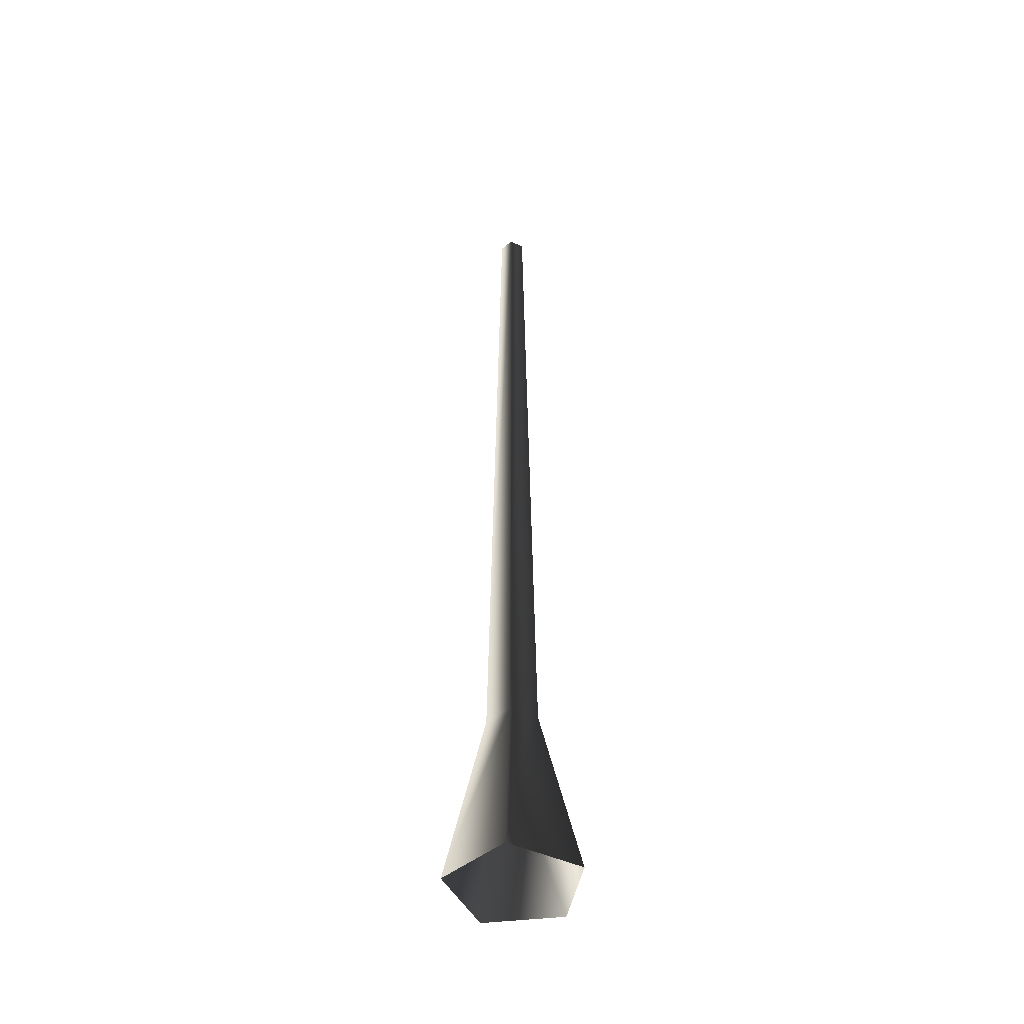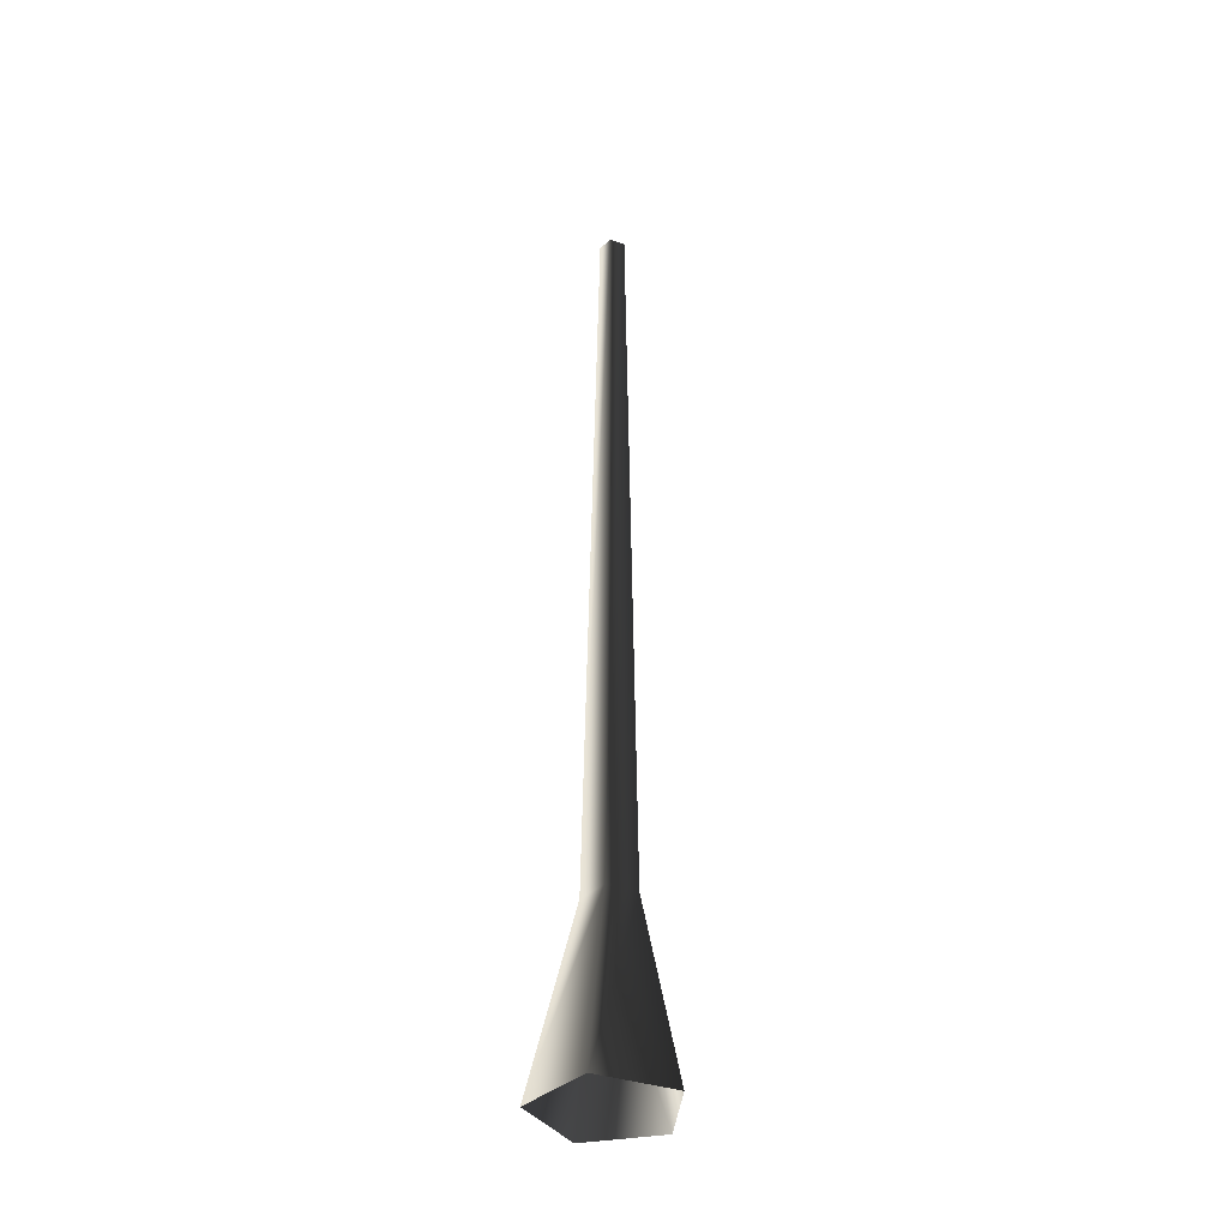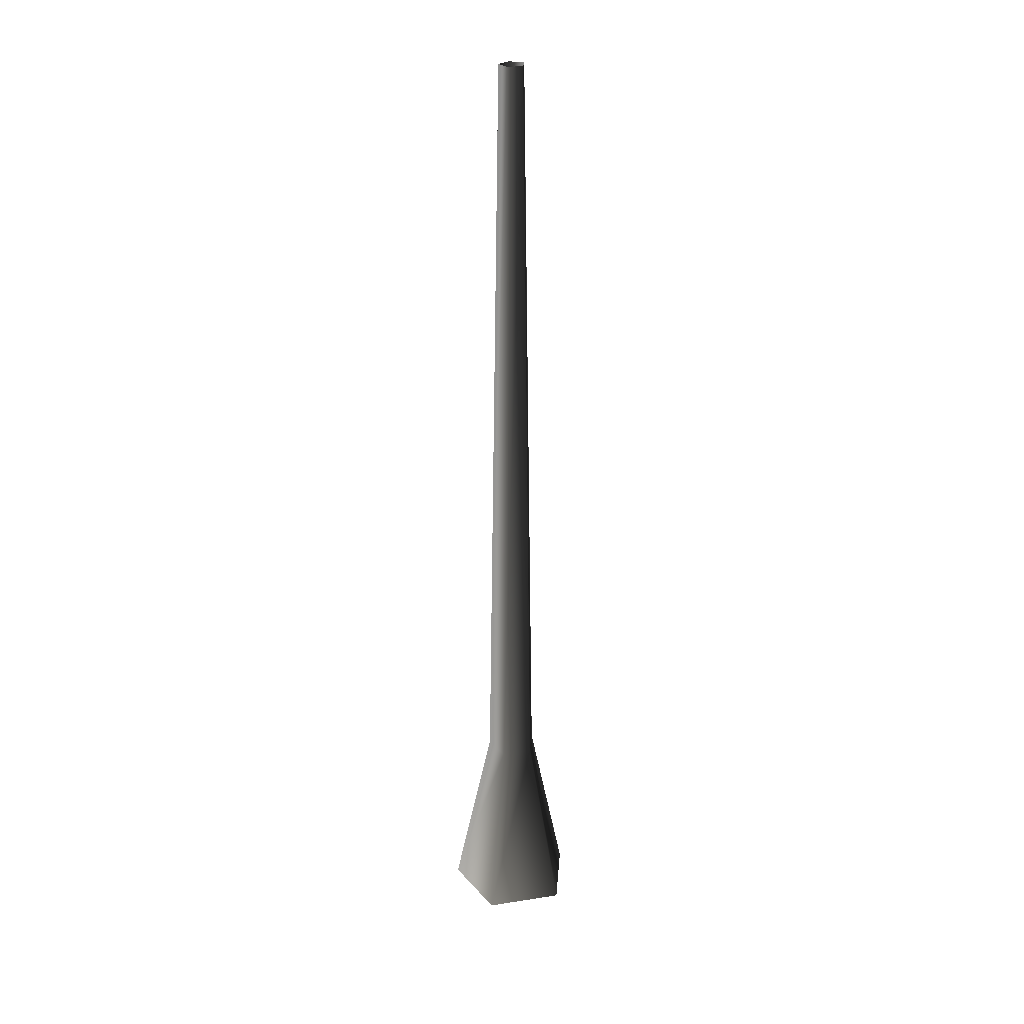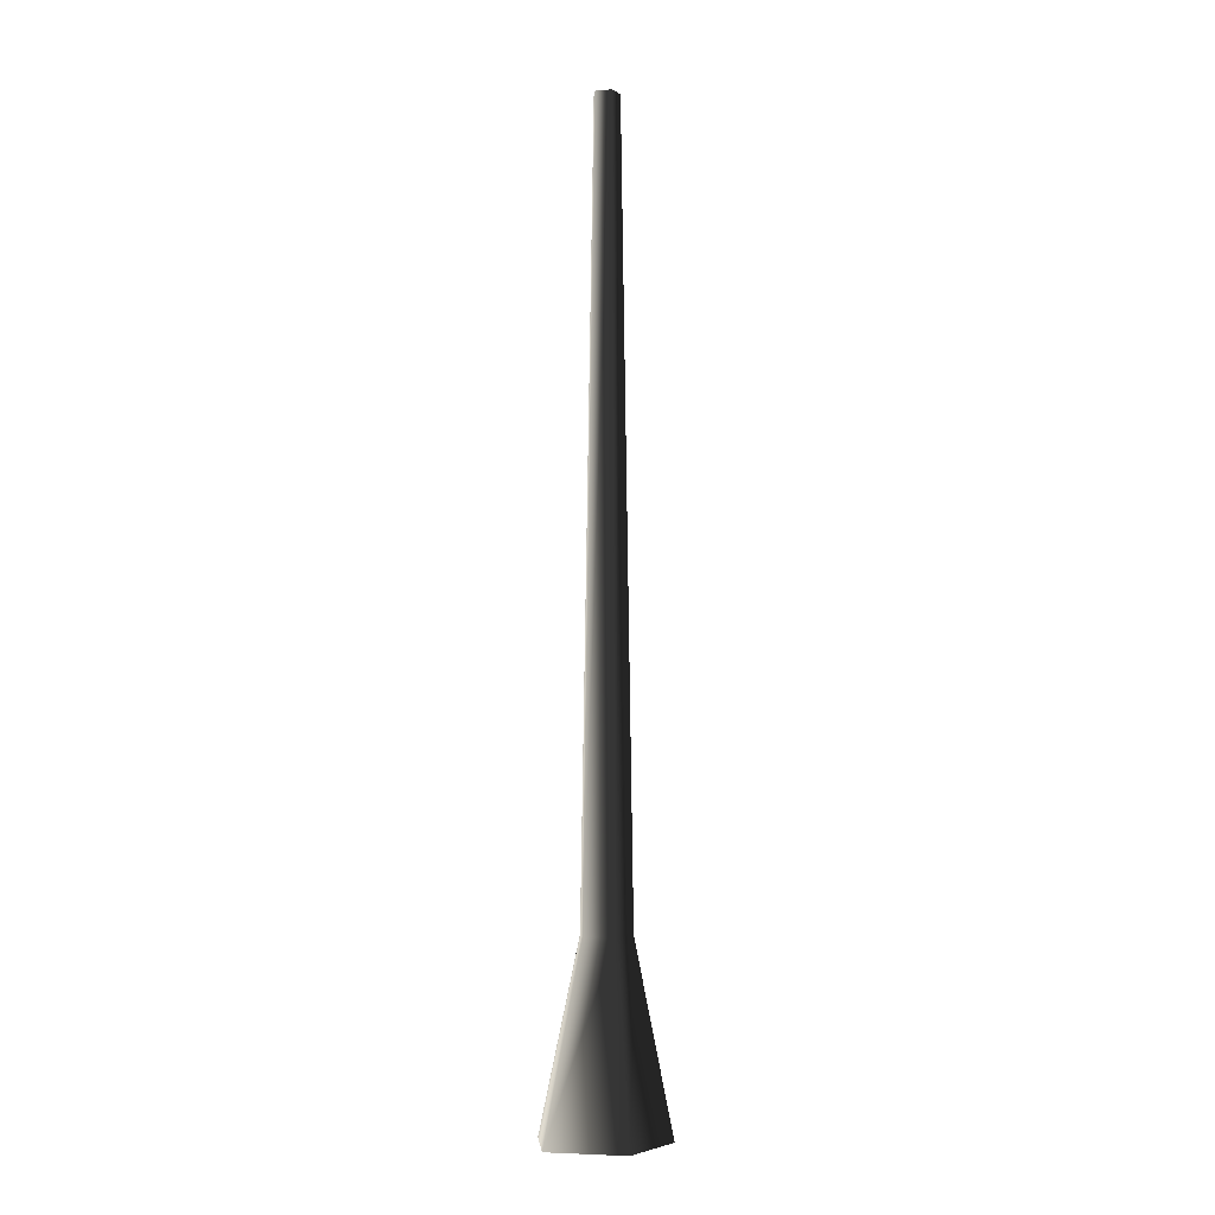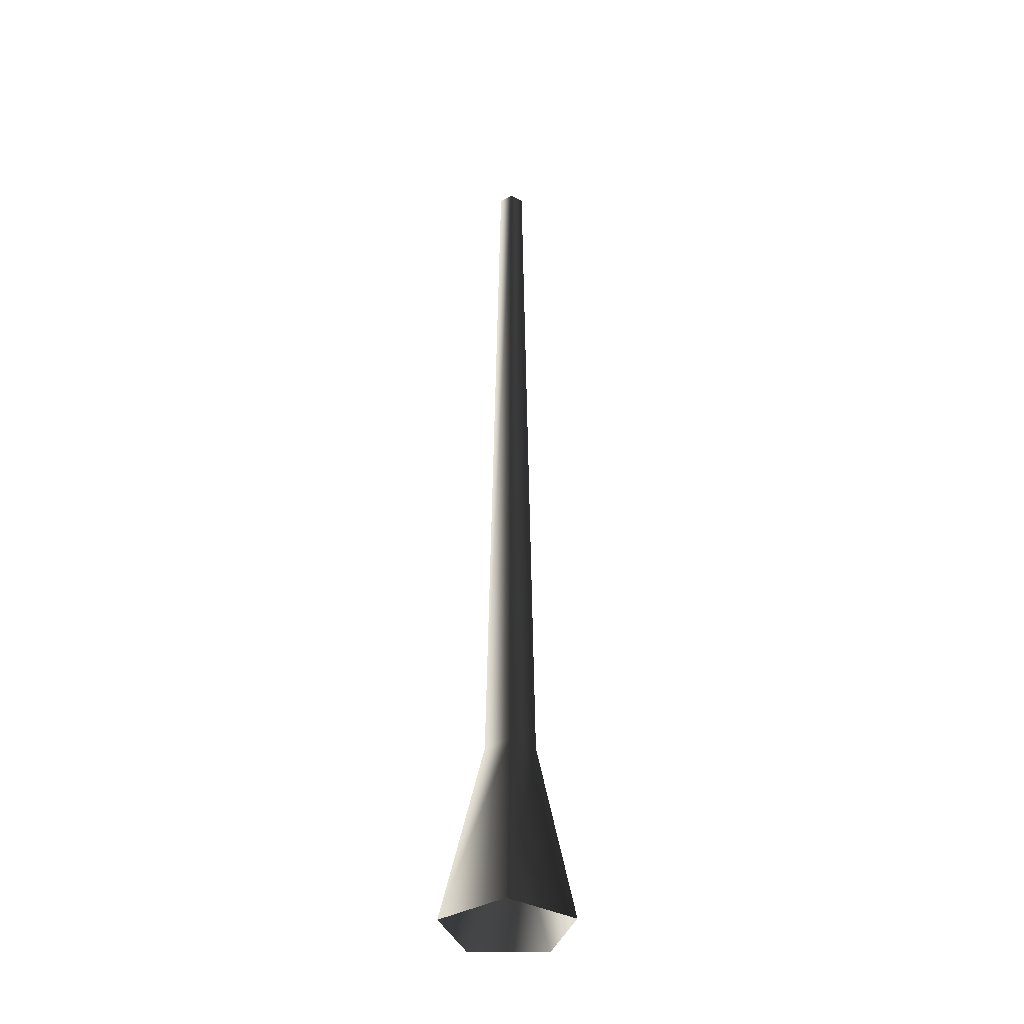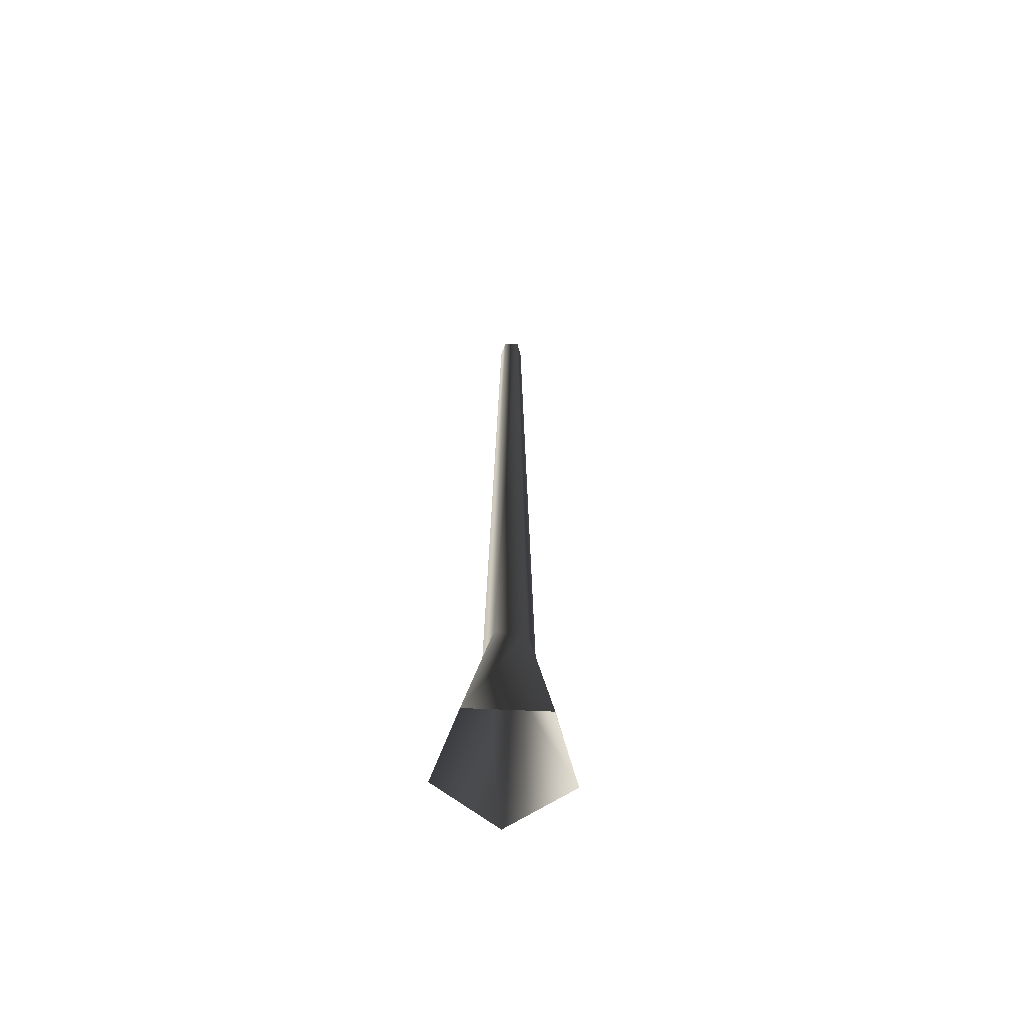
<metadata>
{"format":"obj","ext":"obj","renderer":"f3d","projection":"perspective","resolution":1024,"background":"white","views":[{"elev":-45.9,"azim":-118.4,"up":"+Y"},{"elev":-37.7,"azim":-41.3,"up":"+Y"},{"elev":26.4,"azim":-103.6,"up":"+Y"},{"elev":-4.8,"azim":-4.6,"up":"+Y"},{"elev":-36.9,"azim":-53.0,"up":"+Y"},{"elev":-63.7,"azim":-20.6,"up":"+Y"}]}
</metadata>
<code>
v 0.1189 -0.1467 -0.4504
v 0.05756 1.16 -0.1771
v -0.1507 1.16 -0.1095
v -0.4106 -0.1467 -0.2784
v -0.1507 1.16 0.1095
v -0.4106 -0.1467 0.2784
v 0.05756 1.16 0.1771
v 0.1189 -0.1467 0.4504
v 0.1863 1.16 3.962e-07
v 0.4461 -0.1467 -2.098e-07
v 0.05756 1.16 -0.1771
v 0.1189 -0.1467 -0.4504
v -0.06863 6.67 0.05616
v -0.06863 6.67 -0.05616
v 0.03818 6.67 -0.09086
v 0.03818 6.67 -0.09086
v 0.1042 6.67 4.36e-07
v 0.03819 6.67 0.09086
g Tree_conf2_(12)_1093_349
f 1 3 2
f 1 4 3
f 4 5 3
f 4 6 5
f 6 7 5
f 6 8 7
f 8 9 7
f 8 10 9
f 10 11 9
f 10 12 11
f 3 5 13
f 3 13 14
f 2 3 14
f 2 14 15
f 9 11 16
f 9 16 17
f 7 9 17
f 7 17 18
f 5 18 13
f 5 7 18

</code>
